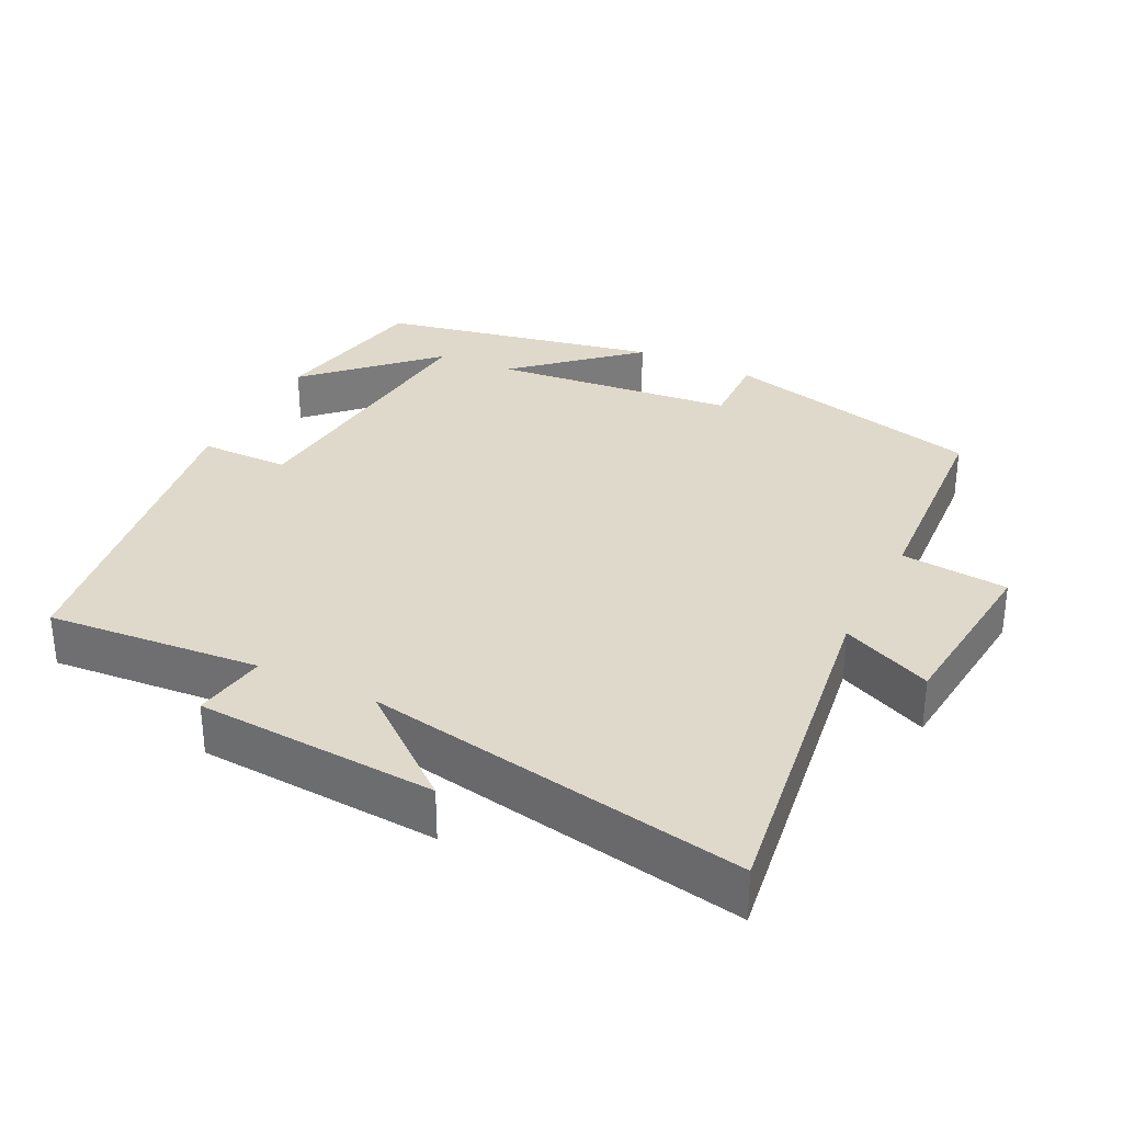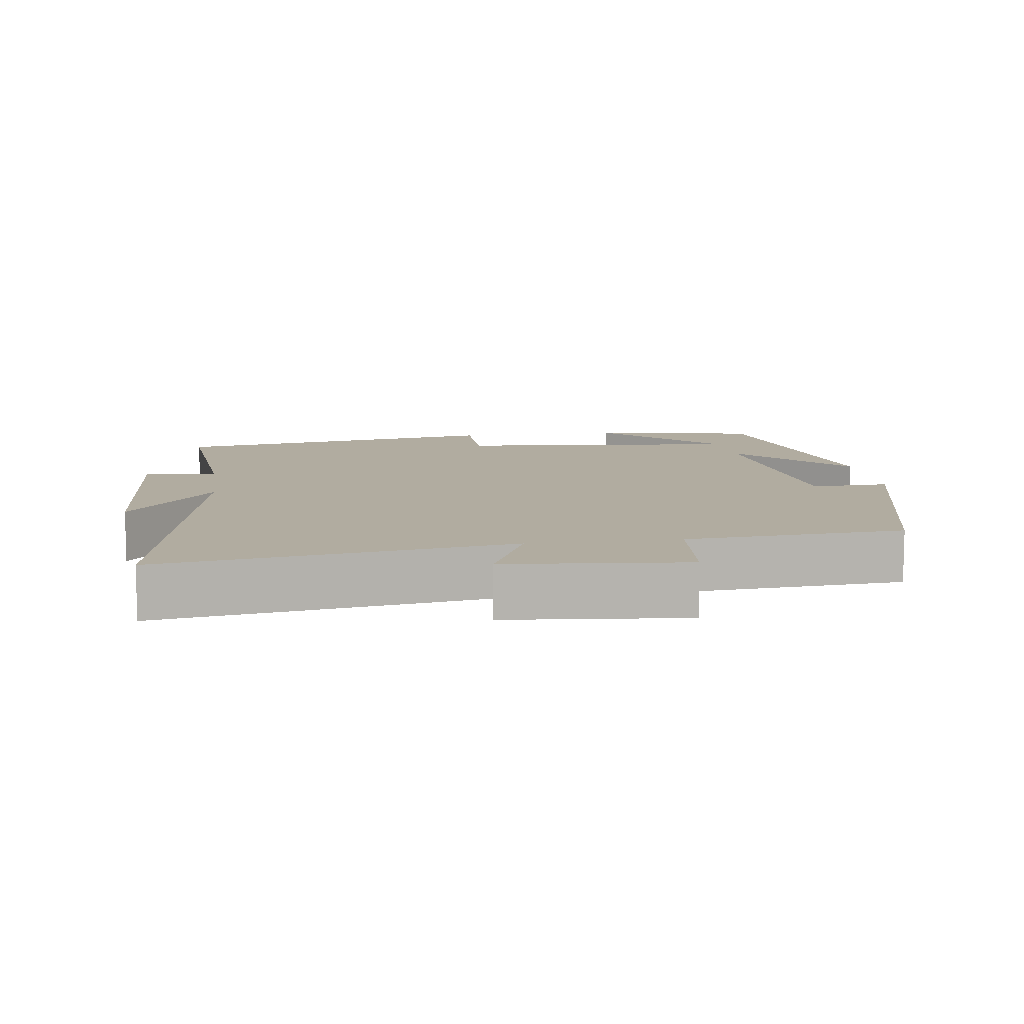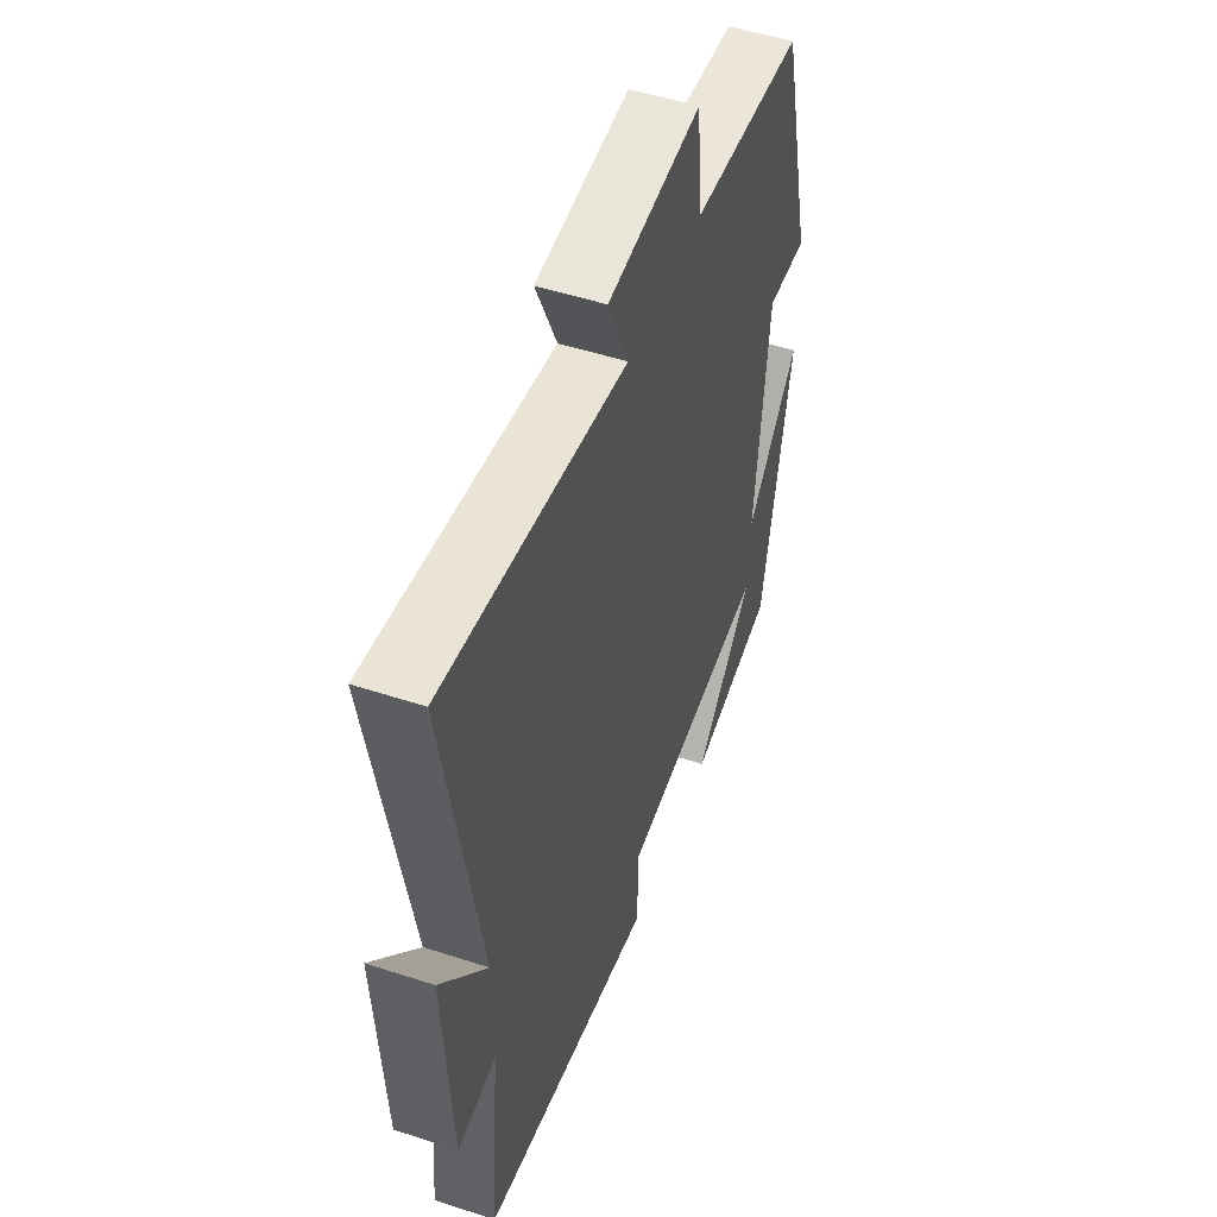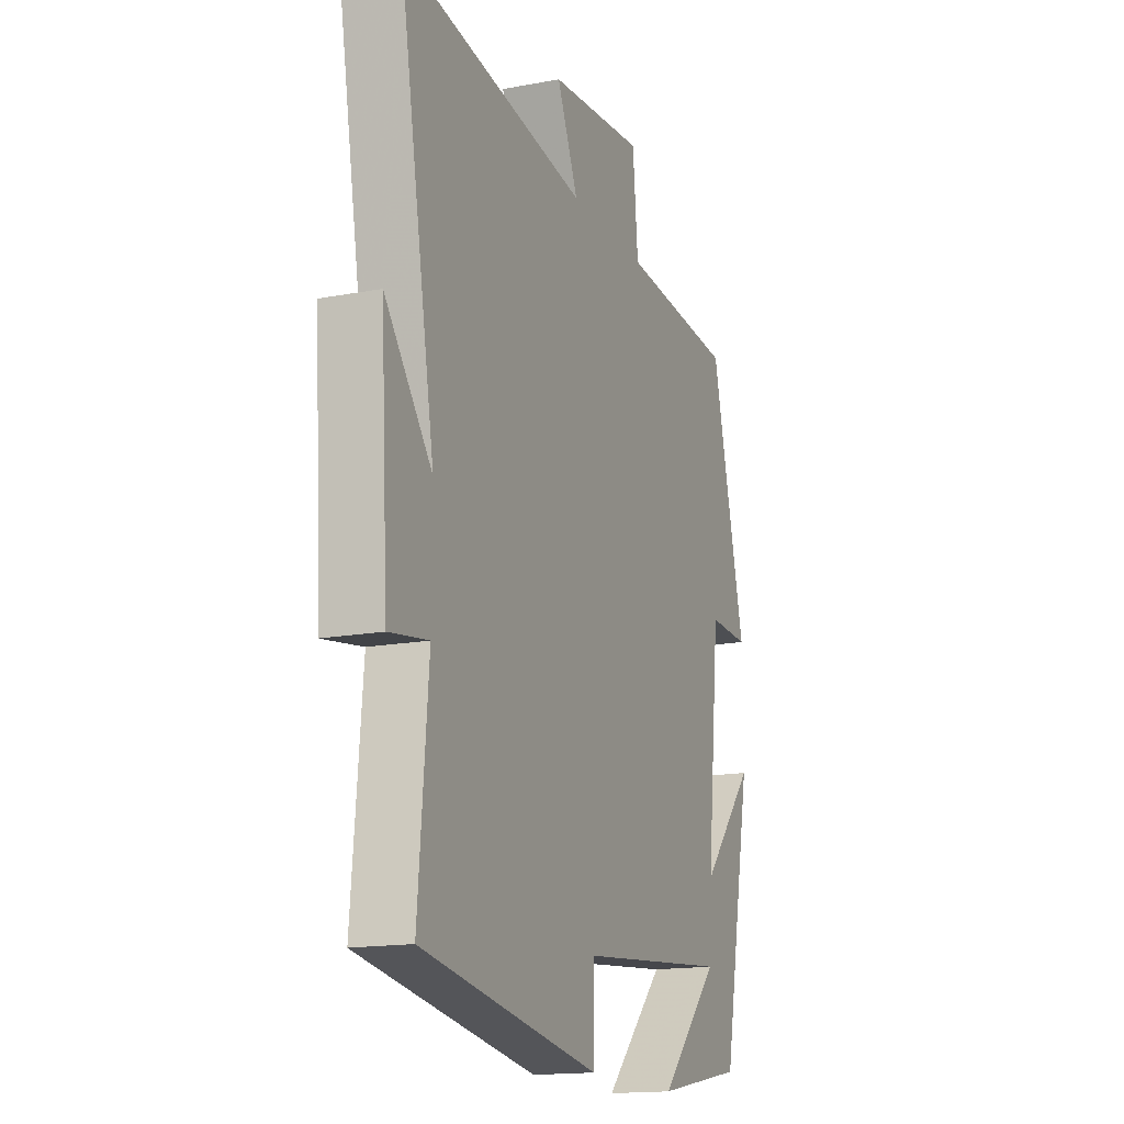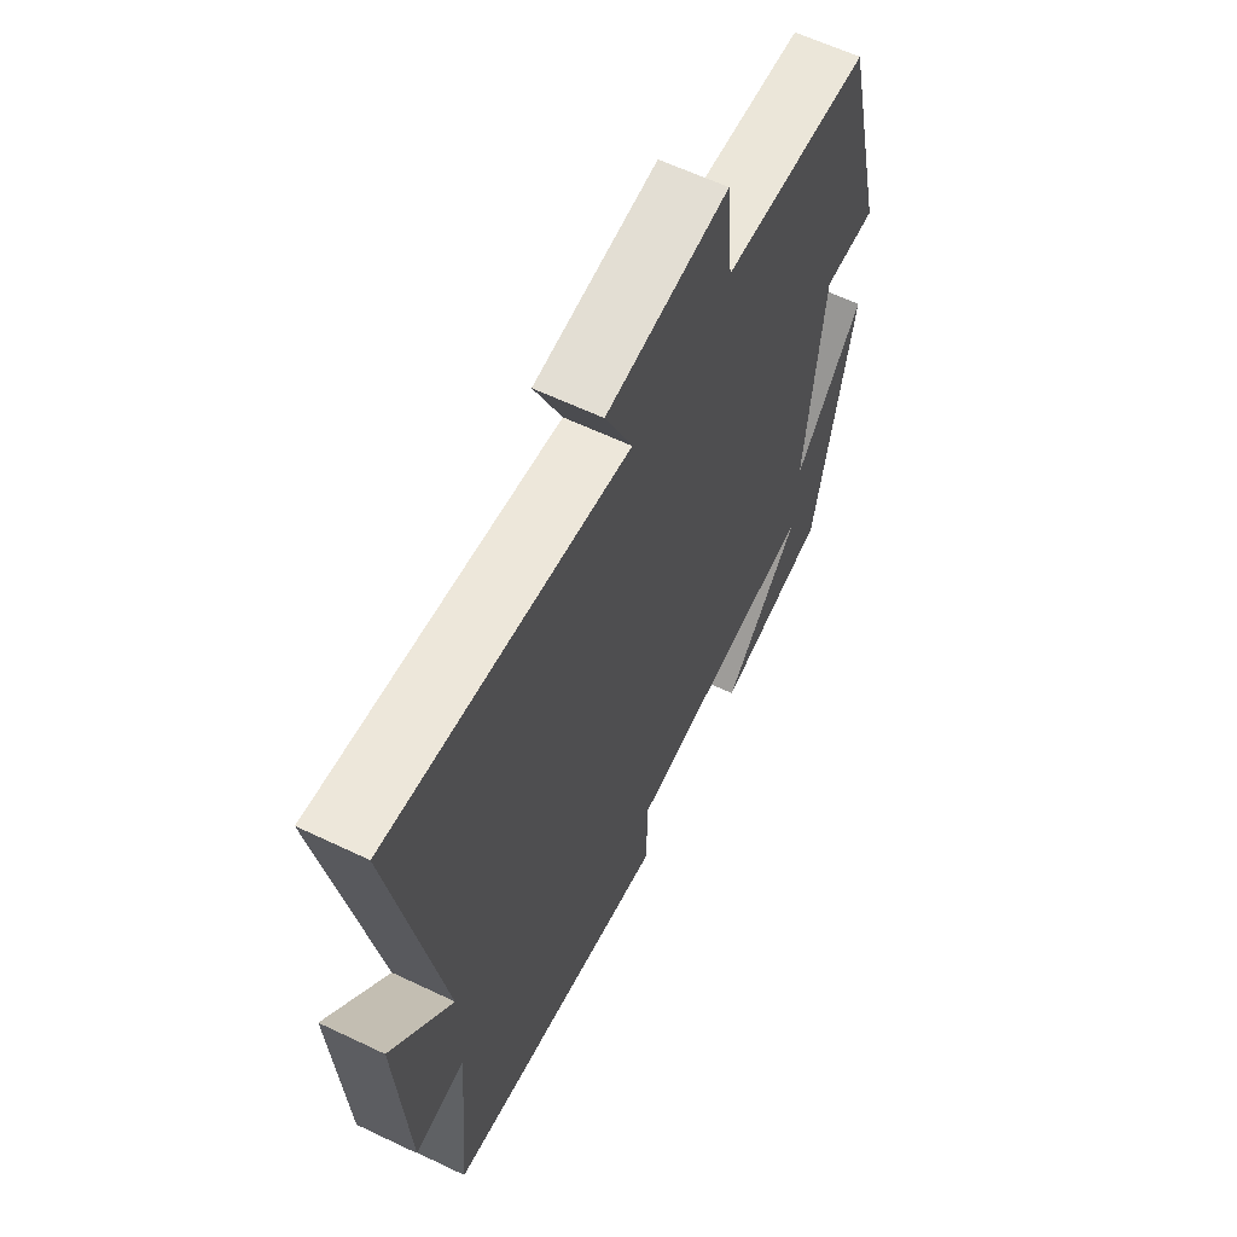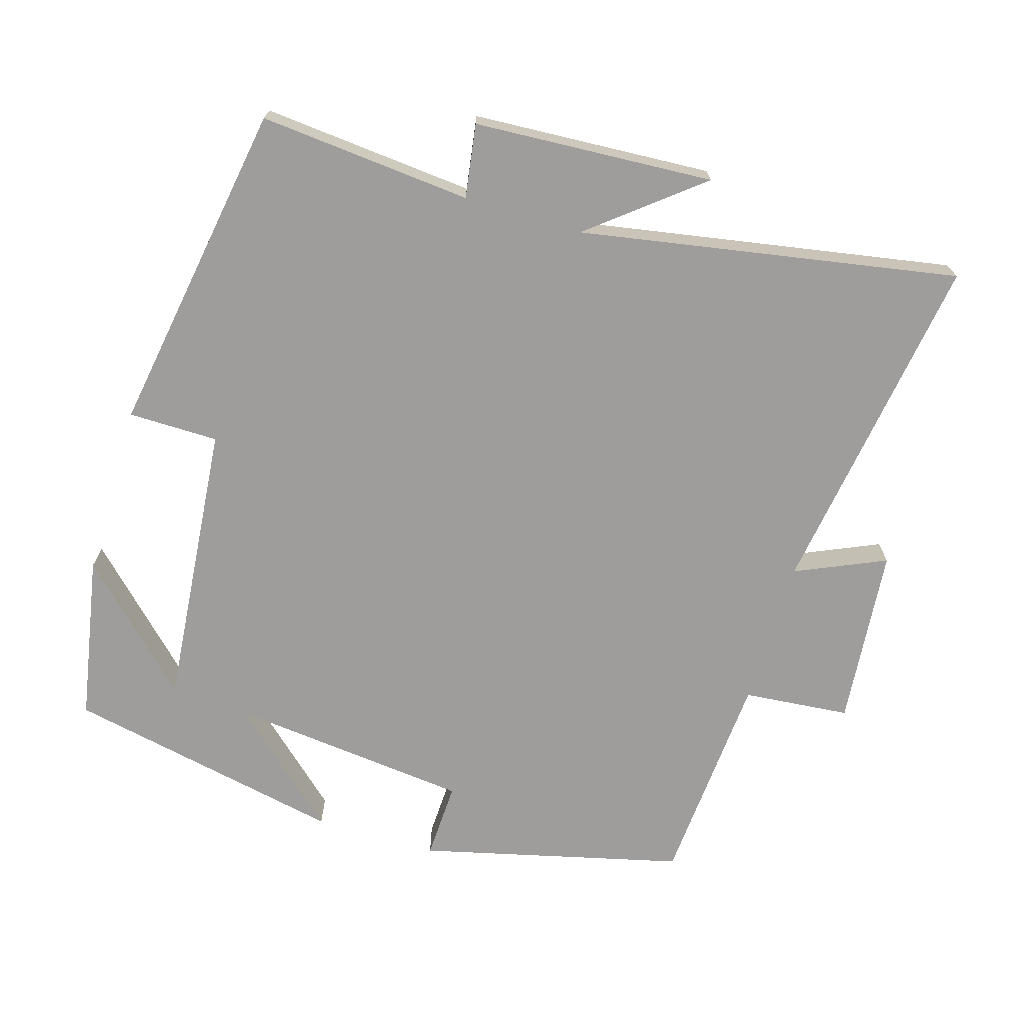
<metadata>
{"format":"obj","ext":"obj","renderer":"f3d","projection":"perspective","resolution":1024,"background":"white","views":[{"elev":31.7,"azim":-63.4,"up":"+Y"},{"elev":10.1,"azim":-7.9,"up":"+Y"},{"elev":50.5,"azim":-70.3,"up":"+Z"},{"elev":-16.0,"azim":-68.6,"up":"+Z"},{"elev":61.4,"azim":-64.1,"up":"+Z"},{"elev":-70.6,"azim":-106.8,"up":"+Y"}]}
</metadata>
<code>
v -0.594 0.07 0.572
v -0.105 0.07 0.5
v -0.161 0.07 0.626
v 0.091 0.07 0.65
v 0.105 0.07 0.5
v 0.409 0.07 0.479
v 0.5 0.07 0.111
v 0.391 0.07 0.115
v 0.355 0.07 -0.225
v 0.5 0.07 -0.065
v 0.42 0.07 -0.457
v 0.187 0.07 -0.5
v 0.348 0.07 -0.336
v -0.056 0.07 -0.374
v -0.057 0.07 -0.5
v -0.526 0.07 -0.423
v -0.5 0.07 -0.125
v -0.603 0.07 -0.141
v -0.623 0.07 0.195
v -0.5 0.07 0.043
v -0.594 0 0.572
v -0.105 0 0.5
v -0.161 0 0.626
v 0.091 0 0.65
v 0.105 0 0.5
v 0.409 0 0.479
v 0.5 0 0.111
v 0.391 0 0.115
v 0.355 0 -0.225
v 0.5 0 -0.065
v 0.42 0 -0.457
v 0.187 0 -0.5
v 0.348 0 -0.336
v -0.056 0 -0.374
v -0.057 0 -0.5
v -0.526 0 -0.423
v -0.5 0 -0.125
v -0.603 0 -0.141
v -0.623 0 0.195
v -0.5 0 0.043
f 17 18 19 20
f 14 15 16 17
f 13 14 17 20
f 11 12 13
f 9 10 11 13
f 20 1 2
f 13 20 2
f 9 13 2
f 5 6 7 8
f 9 2 3
f 8 9 3
f 5 8 3
f 3 4 5
f 40 39 38 37
f 37 36 35 34
f 40 37 34 33
f 33 32 31
f 33 31 30 29
f 22 21 40
f 22 40 33
f 22 33 29
f 28 27 26 25
f 23 22 29
f 23 29 28
f 23 28 25
f 25 24 23
f 1 21 22 2
f 2 22 23 3
f 3 23 24 4
f 4 24 25 5
f 5 25 26 6
f 6 26 27 7
f 7 27 28 8
f 8 28 29 9
f 9 29 30 10
f 10 30 31 11
f 11 31 32 12
f 12 32 33 13
f 13 33 34 14
f 14 34 35 15
f 15 35 36 16
f 16 36 37 17
f 17 37 38 18
f 18 38 39 19
f 19 39 40 20
f 20 40 21 1

</code>
